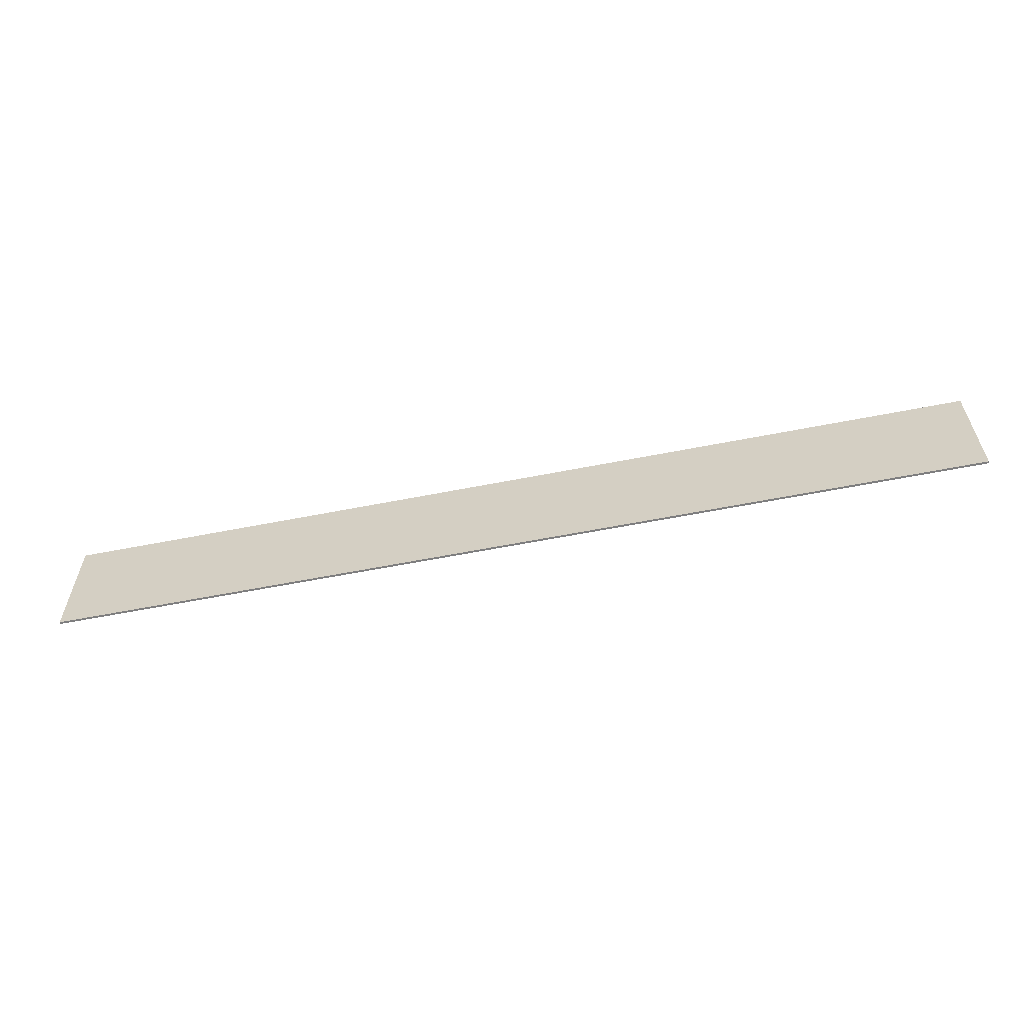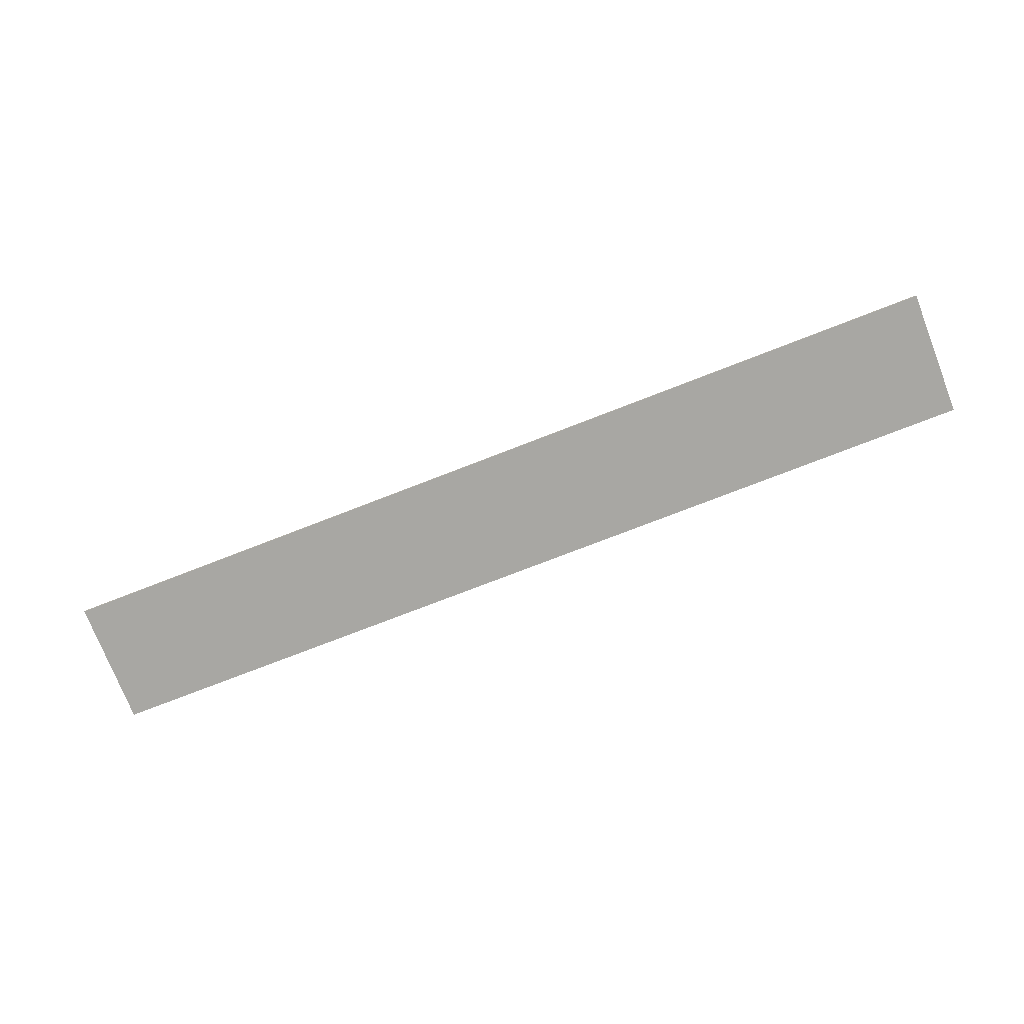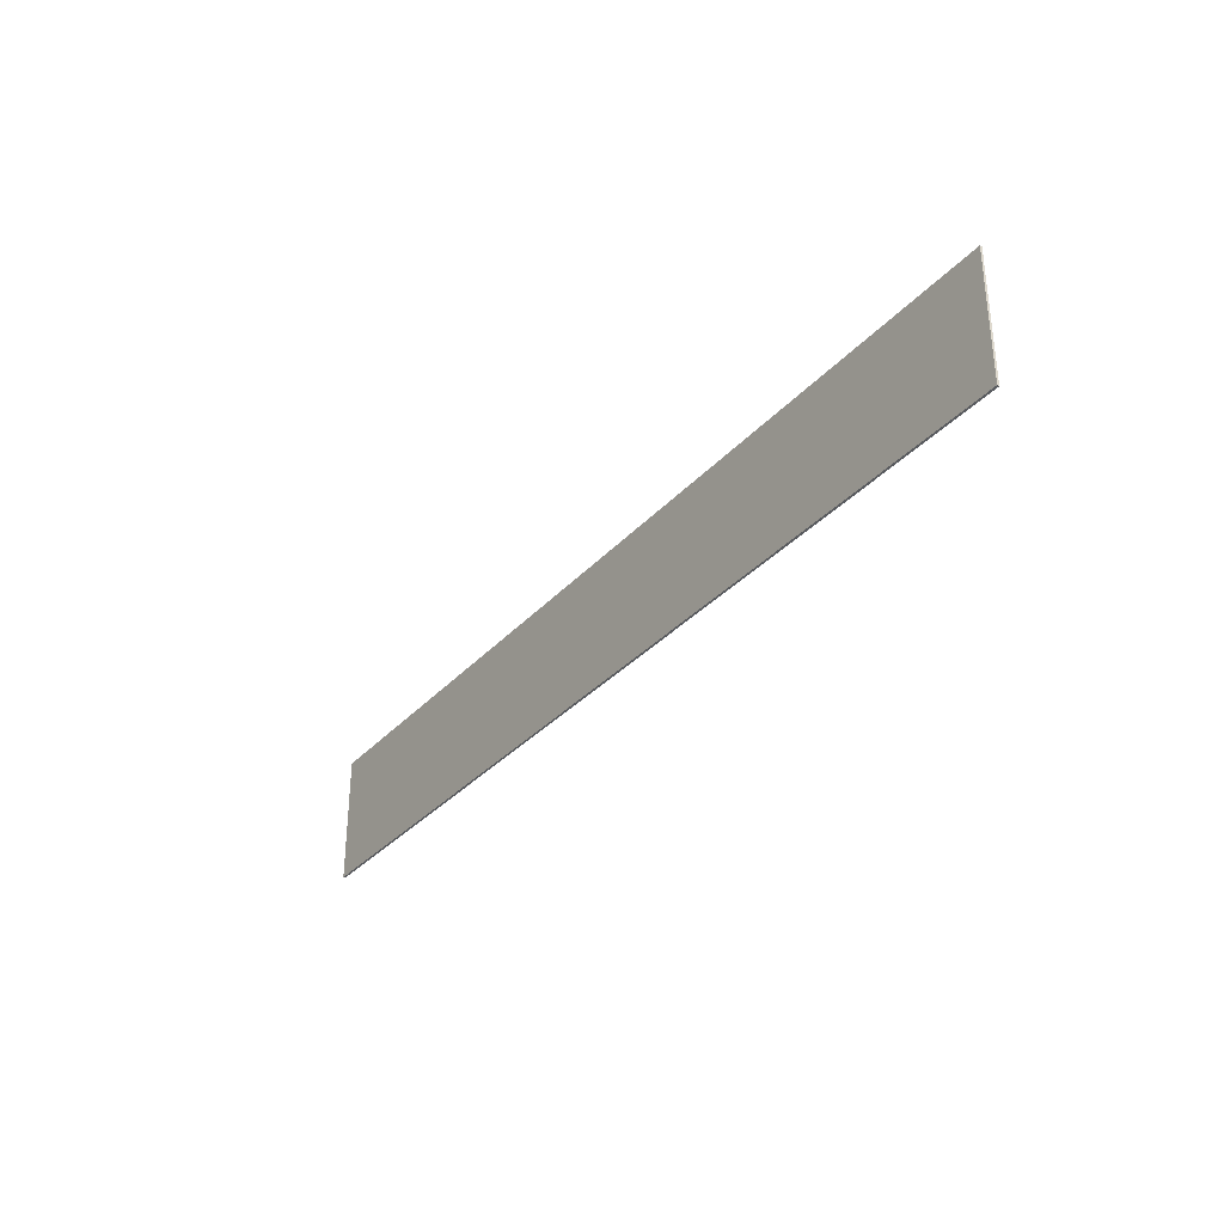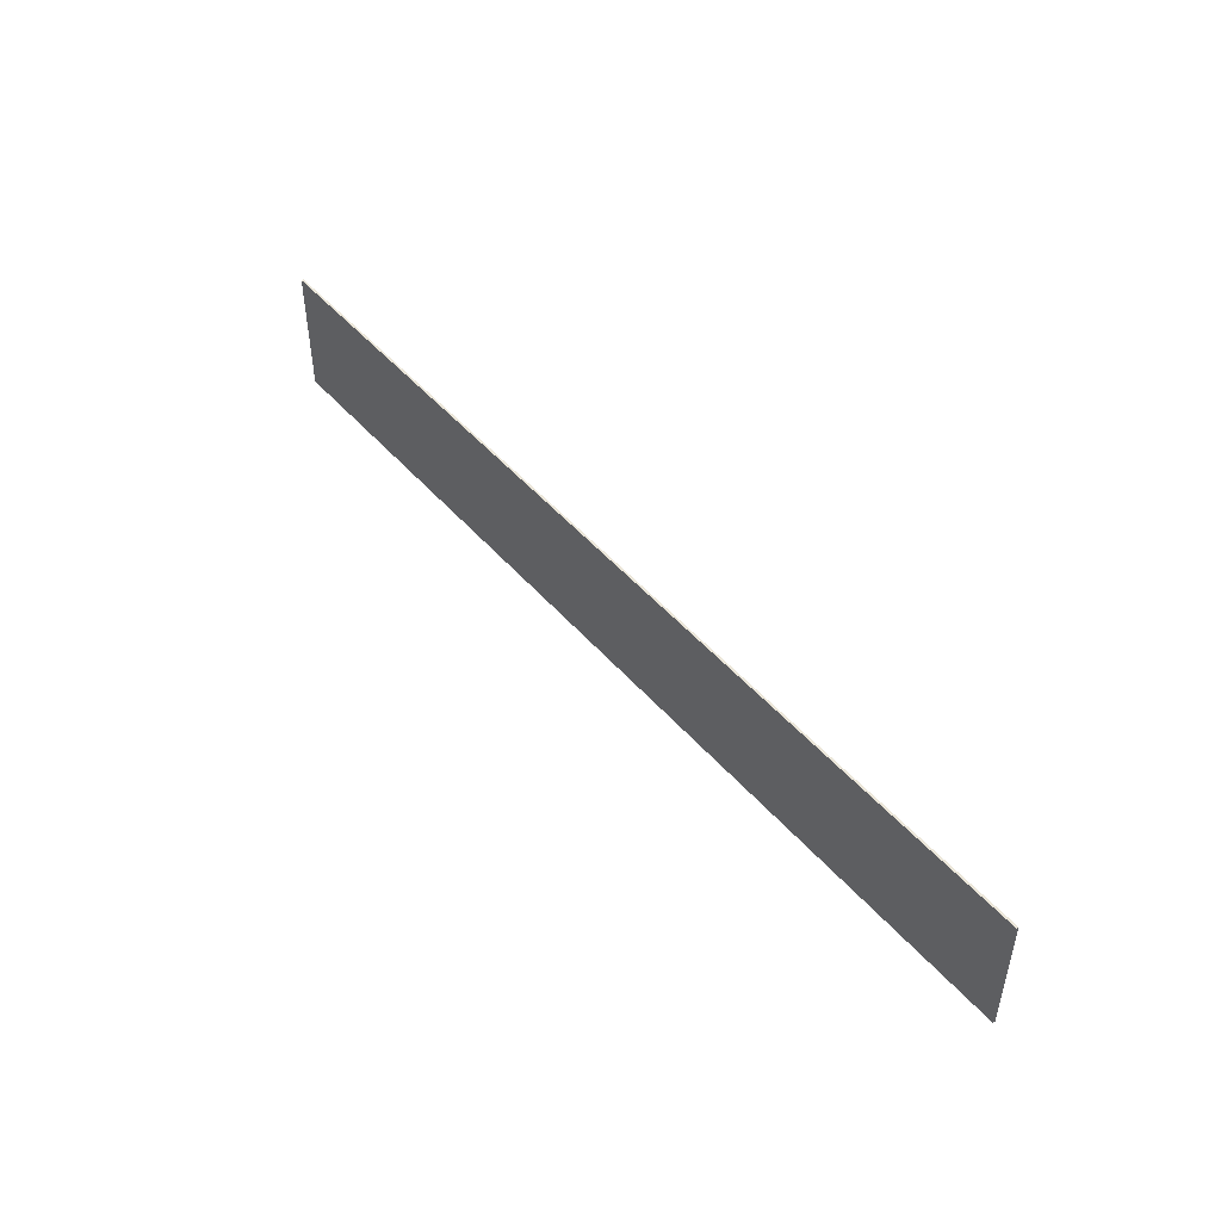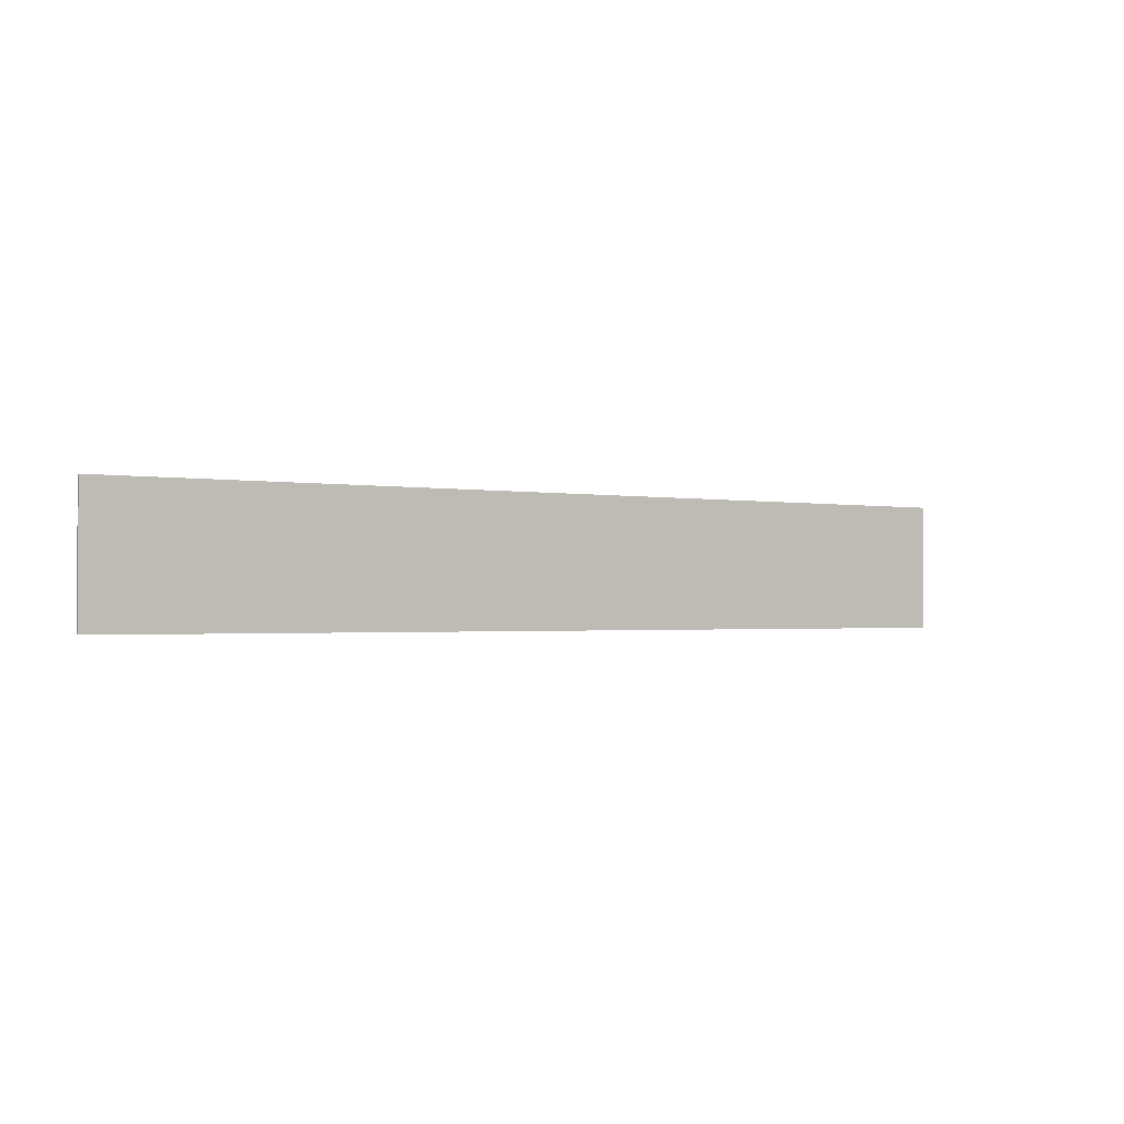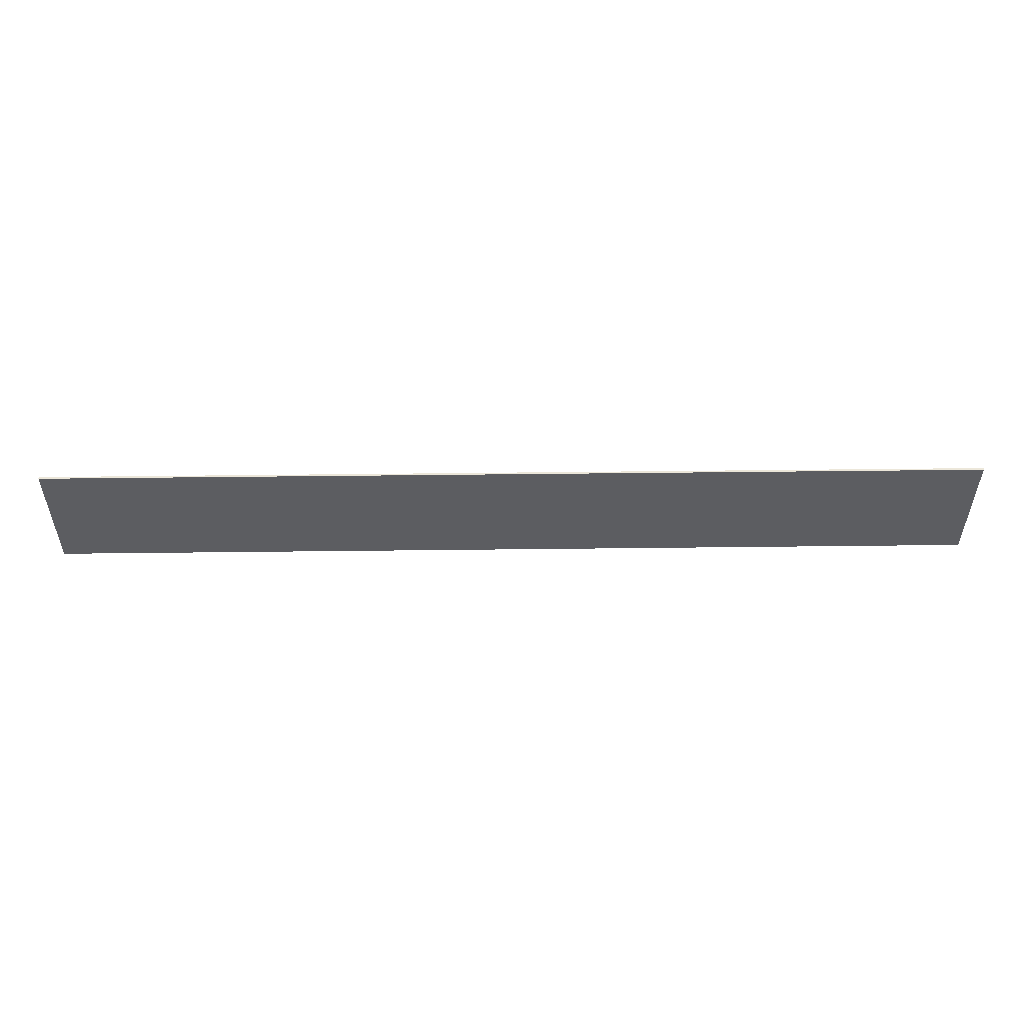
<metadata>
{"format":"obj","ext":"obj","renderer":"f3d","projection":"perspective","resolution":1024,"background":"white","views":[{"elev":-59.4,"azim":-168.5,"up":"+Z"},{"elev":-74.5,"azim":21.3,"up":"+Y"},{"elev":-32.7,"azim":-124.4,"up":"+Z"},{"elev":47.7,"azim":-128.6,"up":"+Z"},{"elev":-1.3,"azim":145.0,"up":"+Z"},{"elev":53.2,"azim":179.3,"up":"+Z"}]}
</metadata>
<code>
v 2.75 0 -0.375
v 2.75 0 0.375
v -2.75 0 0.375
v -2.75 0 -0.375
v -2.75 -0.0125 -0.375
v 2.75 -0.0125 -0.375
v 2.75 0 -0.375
v -2.75 0 -0.375
v -2.75 -0.0125 0.375
v -2.75 -0.0125 -0.375
v -2.75 0 -0.375
v -2.75 0 0.375
v 2.75 -0.0125 0.375
v -2.75 -0.0125 0.375
v -2.75 0 0.375
v 2.75 0 0.375
v 2.75 -0.0125 -0.375
v 2.75 -0.0125 0.375
v 2.75 0 0.375
v 2.75 0 -0.375
v -1.175 -0.0125 0.375
v -0.425 -0.0125 -0.375
v -2 -0.0125 -0.375
v -2.75 -0.0125 0.375
v 0.4 -0.0125 0.375
v 1.15 -0.0125 -0.375
v -0.425 -0.0125 -0.375
v -1.175 -0.0125 0.375
v 1.975 -0.0125 0.375
v 2.725 -0.0125 -0.375
v 1.15 -0.0125 -0.375
v 0.4 -0.0125 0.375
v 2.725 -0.0125 -0.375
v 1.975 -0.0125 0.375
v 2.75 -0.0125 0.375
v 2.75 -0.0125 -0.375
v -2 -0.0125 -0.375
v -2.75 -0.0125 -0.375
v -2.75 -0.0125 0.375
g mesh3669188
f 1 3 2
f 3 1 4
f 5 7 6
f 7 5 8
f 9 11 10
f 11 9 12
f 13 15 14
f 15 13 16
f 17 19 18
f 19 17 20
f 21 23 22
f 23 21 24
f 25 27 26
f 27 25 28
f 29 31 30
f 31 29 32
f 33 35 34
f 35 33 36
f 37 39 38

</code>
